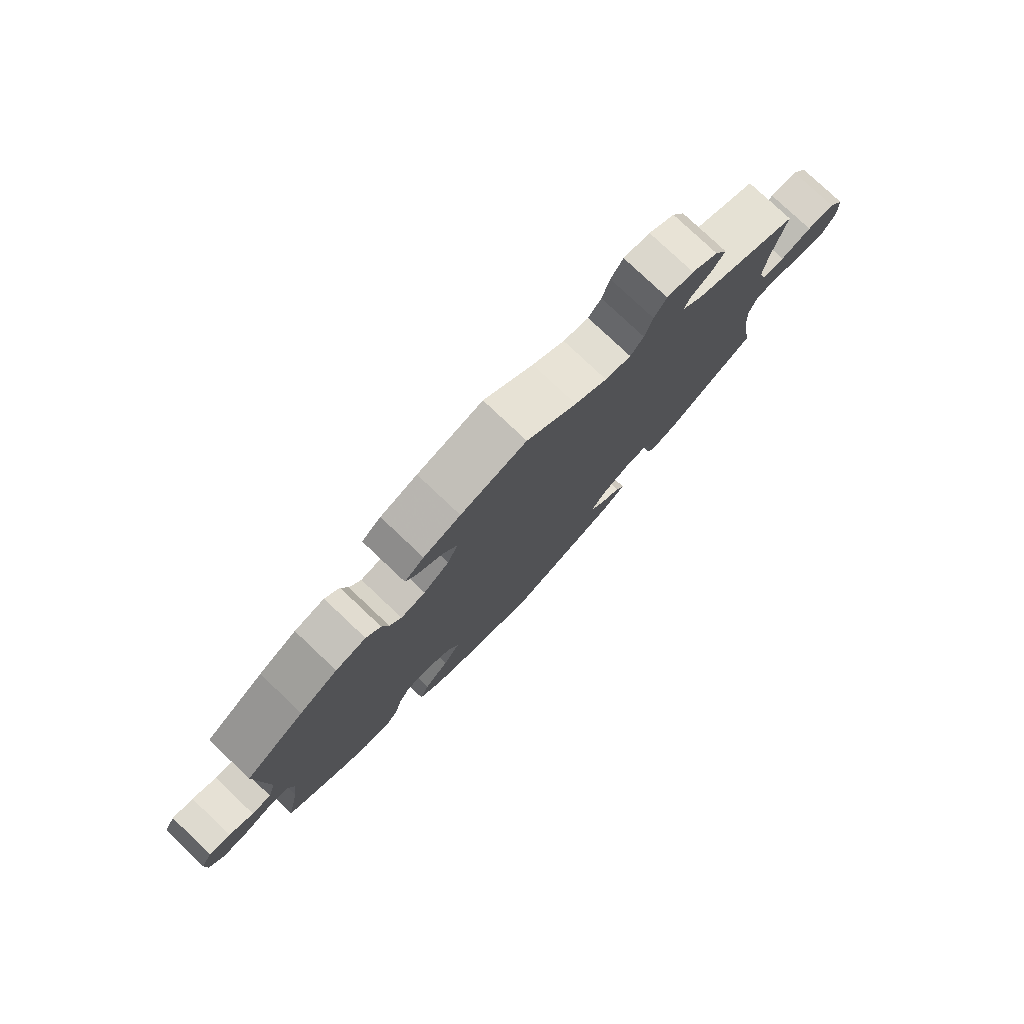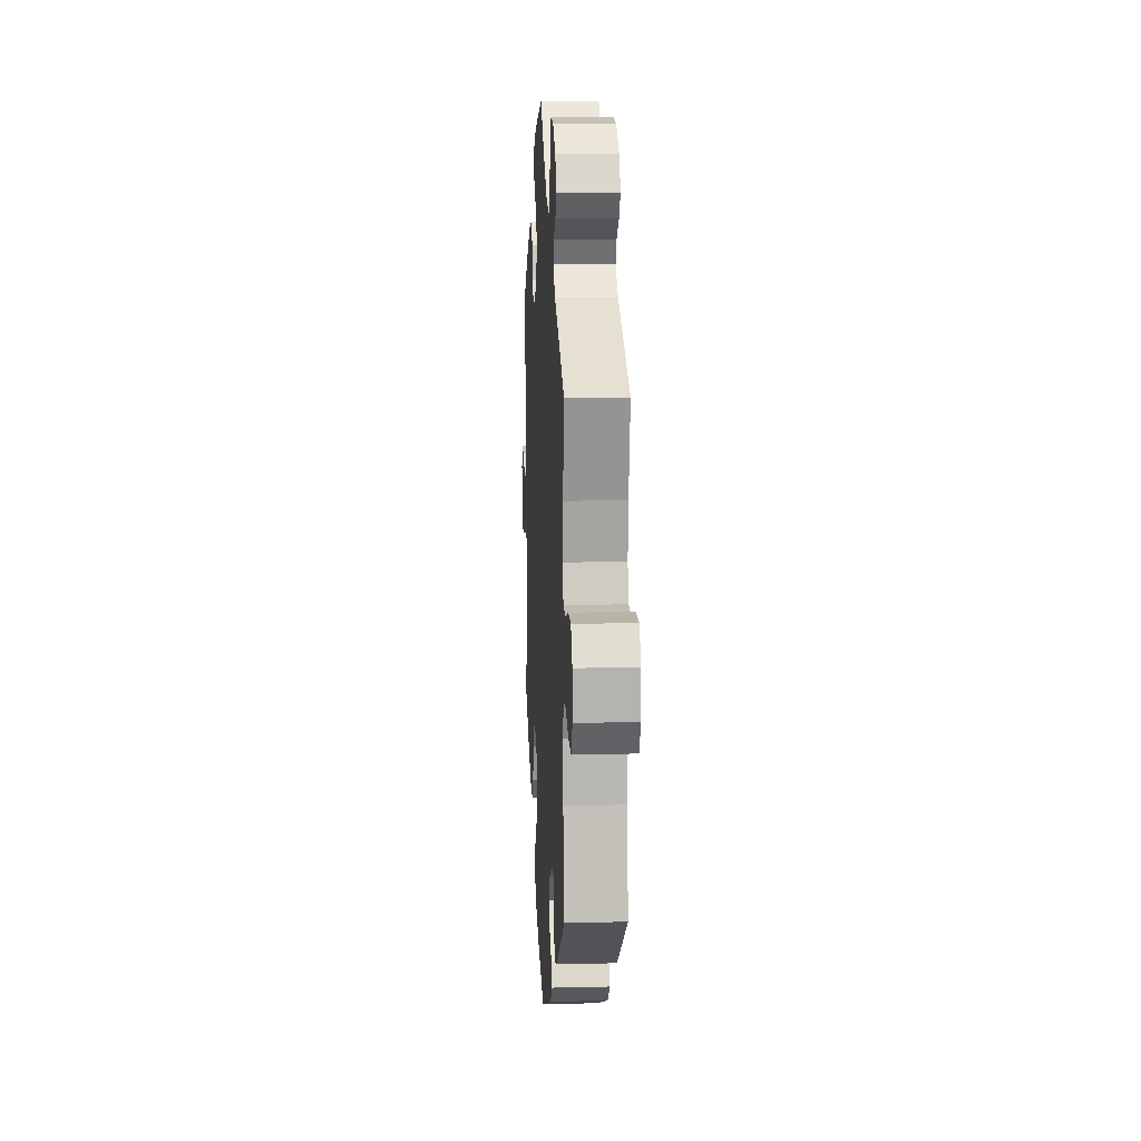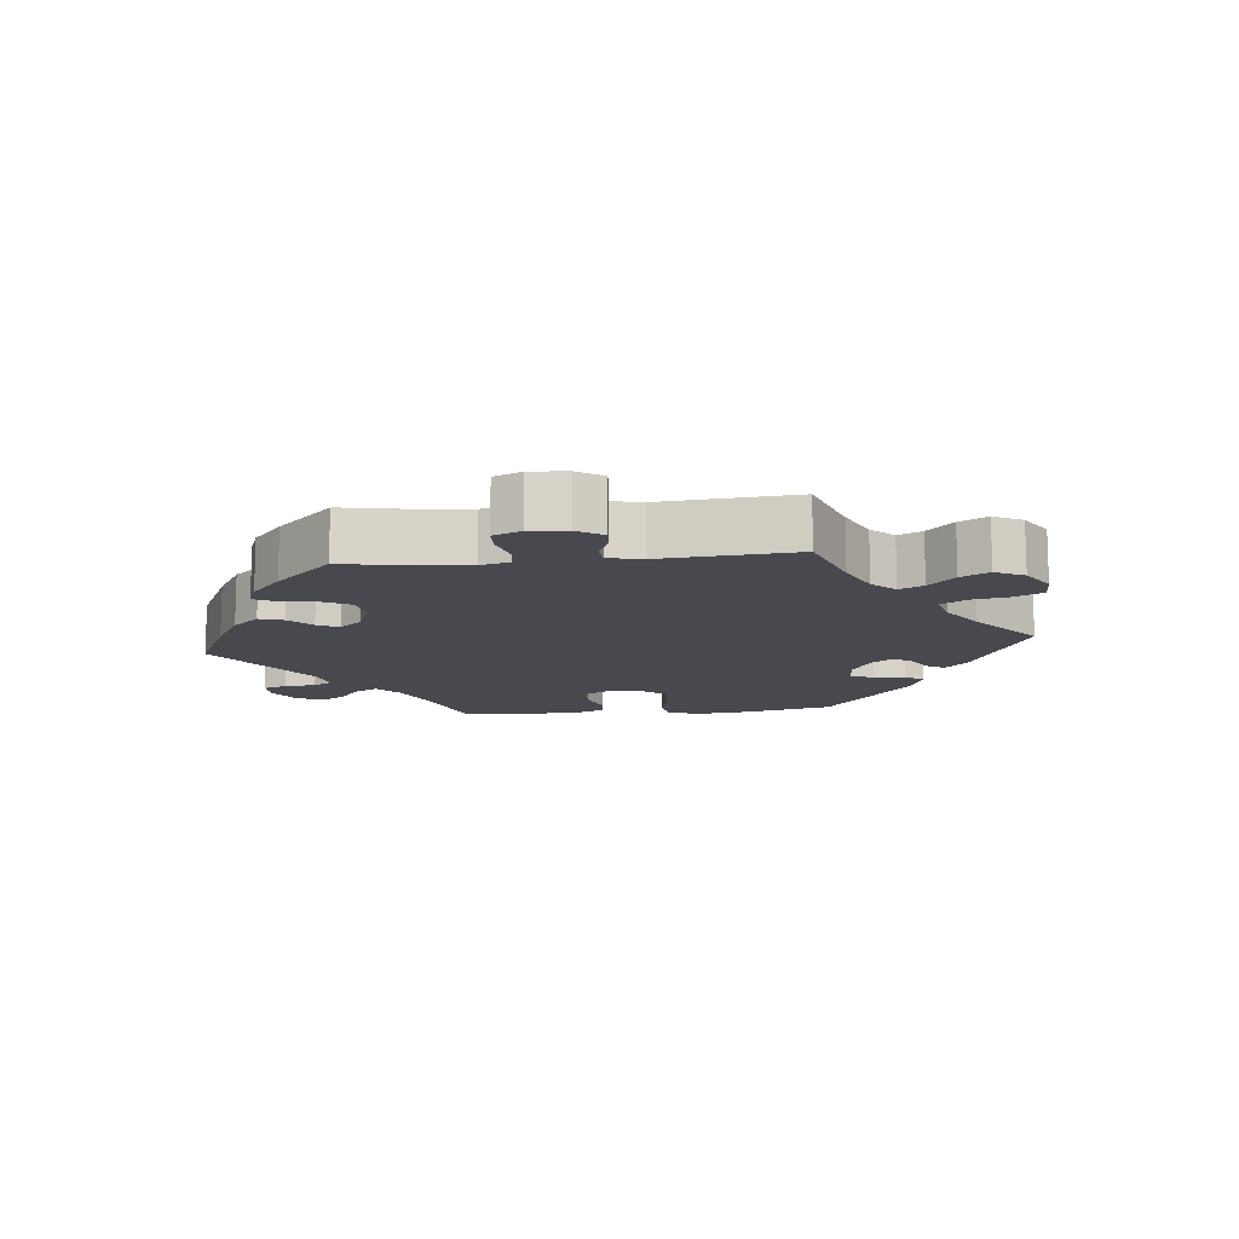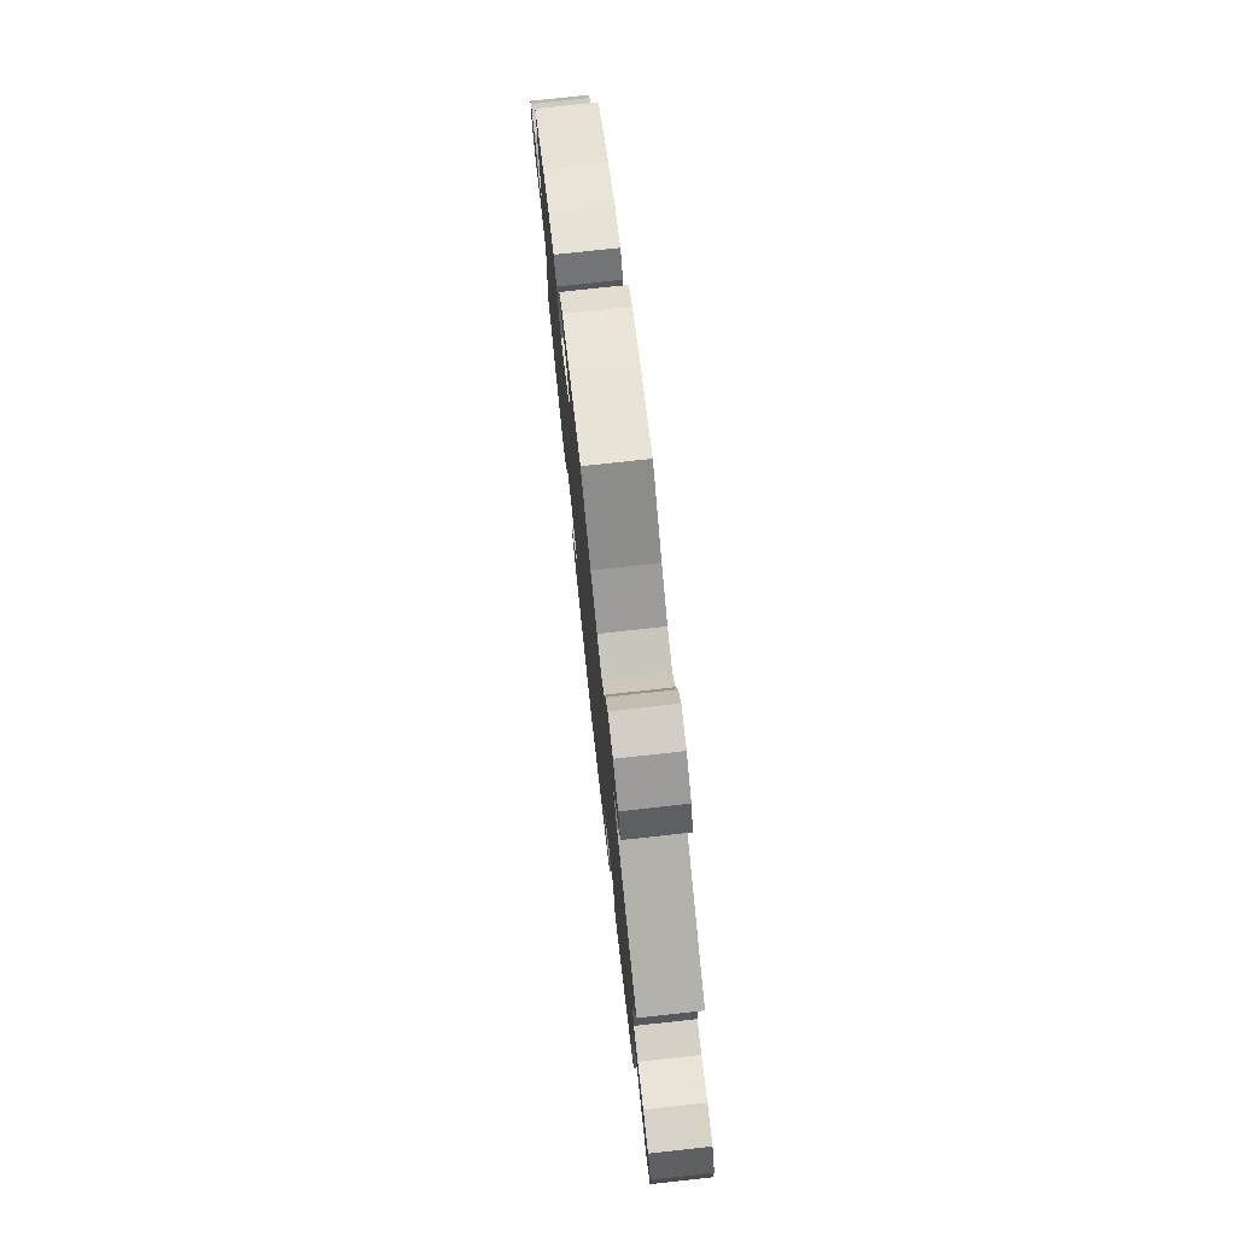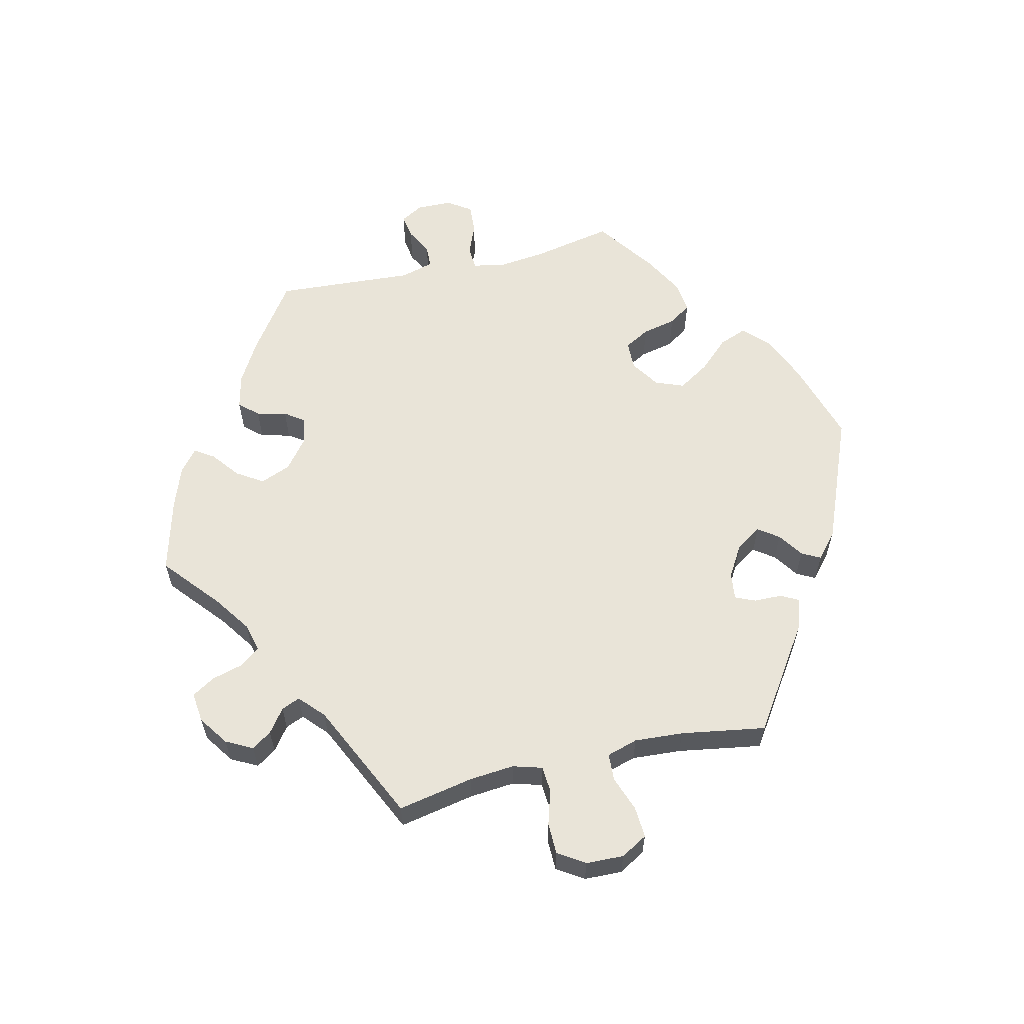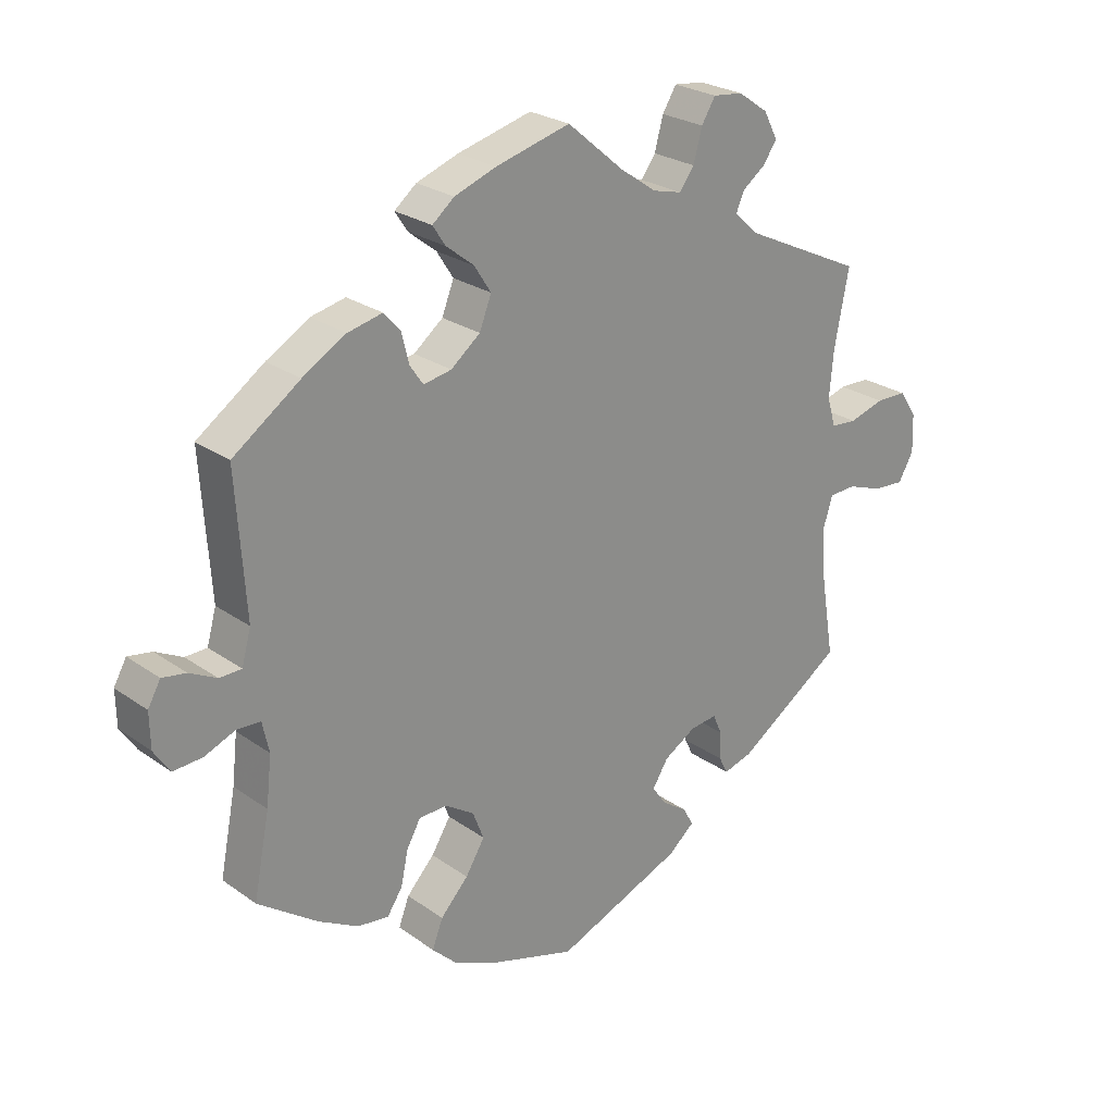
<metadata>
{"format":"obj","ext":"obj","renderer":"f3d","projection":"perspective","resolution":1024,"background":"white","views":[{"elev":78.6,"azim":-46.6,"up":"+Z"},{"elev":12.1,"azim":86.7,"up":"+Z"},{"elev":-12.6,"azim":35.8,"up":"+Y"},{"elev":76.2,"azim":83.7,"up":"+Z"},{"elev":60.0,"azim":76.7,"up":"+Y"},{"elev":25.1,"azim":-41.3,"up":"+Z"}]}
</metadata>
<code>
v 0.342 0.07 -0.396
v 0.298 0.07 -0.409
v 0.284 0.07 -0.382
v 0.283 0.07 -0.34
v 0.27 0.07 -0.31
v 0.229 0.07 -0.315
v 0.181 0.07 -0.344
v 0.157 0.07 -0.382
v 0.179 0.07 -0.413
v 0.217 0.07 -0.439
v 0.232 0.07 -0.467
v 0.193 0.07 -0.5
v 0.001 0.07 -0.578
v -0.124 0.07 -0.54
v -0.194 0.07 -0.51
v -0.232 0.07 -0.473
v -0.216 0.07 -0.431
v -0.174 0.07 -0.386
v -0.145 0.07 -0.339
v -0.162 0.07 -0.296
v -0.205 0.07 -0.268
v -0.248 0.07 -0.269
v -0.269 0.07 -0.307
v -0.28 0.07 -0.358
v -0.303 0.07 -0.392
v -0.35 0.07 -0.386
v -0.41 0.07 -0.353
v -0.5 0.07 -0.289
v -0.476 0.07 -0.167
v -0.468 0.07 -0.094
v -0.478 0.07 -0.048
v -0.513 0.07 -0.046
v -0.56 0.07 -0.065
v -0.604 0.07 -0.068
v -0.628 0.07 -0.032
v -0.629 0.07 0.021
v -0.61 0.07 0.055
v -0.574 0.07 0.049
v -0.533 0.07 0.028
v -0.5 0.07 0.029
v -0.486 0.07 0.079
v -0.5 0.07 0.289
v -0.399 0.07 0.36
v -0.334 0.07 0.398
v -0.282 0.07 0.41
v -0.257 0.07 0.382
v -0.246 0.07 0.337
v -0.226 0.07 0.308
v -0.184 0.07 0.316
v -0.14 0.07 0.351
v -0.122 0.07 0.397
v -0.147 0.07 0.436
v -0.189 0.07 0.469
v -0.208 0.07 0.498
v -0.175 0.07 0.525
v -0.112 0.07 0.548
v 0 0.07 0.578
v 0.085 0.07 0.506
v 0.14 0.07 0.468
v 0.184 0.07 0.457
v 0.206 0.07 0.487
v 0.219 0.07 0.535
v 0.24 0.07 0.569
v 0.285 0.07 0.564
v 0.33 0.07 0.533
v 0.351 0.07 0.493
v 0.331 0.07 0.463
v 0.296 0.07 0.437
v 0.284 0.07 0.409
v 0.321 0.07 0.375
v 0.501 0.07 0.29
v 0.479 0.07 0.176
v 0.473 0.07 0.108
v 0.486 0.07 0.064
v 0.525 0.07 0.061
v 0.578 0.07 0.077
v 0.625 0.07 0.076
v 0.651 0.07 0.036
v 0.653 0.07 -0.021
v 0.63 0.07 -0.061
v 0.583 0.07 -0.058
v 0.53 0.07 -0.039
v 0.489 0.07 -0.041
v 0.475 0.07 -0.088
v 0.48 0.07 -0.162
v 0.501 0.07 -0.289
v 0.342 0 -0.396
v 0.298 0 -0.409
v 0.284 0 -0.382
v 0.283 0 -0.34
v 0.27 0 -0.31
v 0.229 0 -0.315
v 0.181 0 -0.344
v 0.157 0 -0.382
v 0.179 0 -0.413
v 0.217 0 -0.439
v 0.232 0 -0.467
v 0.193 0 -0.5
v 0.001 0 -0.578
v -0.124 0 -0.54
v -0.194 0 -0.51
v -0.232 0 -0.473
v -0.216 0 -0.431
v -0.174 0 -0.386
v -0.145 0 -0.339
v -0.162 0 -0.296
v -0.205 0 -0.268
v -0.248 0 -0.269
v -0.269 0 -0.307
v -0.28 0 -0.358
v -0.303 0 -0.392
v -0.35 0 -0.386
v -0.41 0 -0.353
v -0.5 0 -0.289
v -0.476 0 -0.167
v -0.468 0 -0.094
v -0.478 0 -0.048
v -0.513 0 -0.046
v -0.56 0 -0.065
v -0.604 0 -0.068
v -0.628 0 -0.032
v -0.629 0 0.021
v -0.61 0 0.055
v -0.574 0 0.049
v -0.533 0 0.028
v -0.5 0 0.029
v -0.486 0 0.079
v -0.5 0 0.289
v -0.399 0 0.36
v -0.334 0 0.398
v -0.282 0 0.41
v -0.257 0 0.382
v -0.246 0 0.337
v -0.226 0 0.308
v -0.184 0 0.316
v -0.14 0 0.351
v -0.122 0 0.397
v -0.147 0 0.436
v -0.189 0 0.469
v -0.208 0 0.498
v -0.175 0 0.525
v -0.112 0 0.548
v 0 0 0.578
v 0.085 0 0.506
v 0.14 0 0.468
v 0.184 0 0.457
v 0.206 0 0.487
v 0.219 0 0.535
v 0.24 0 0.569
v 0.285 0 0.564
v 0.33 0 0.533
v 0.351 0 0.493
v 0.331 0 0.463
v 0.296 0 0.437
v 0.284 0 0.409
v 0.321 0 0.375
v 0.501 0 0.29
v 0.479 0 0.176
v 0.473 0 0.108
v 0.486 0 0.064
v 0.525 0 0.061
v 0.578 0 0.077
v 0.625 0 0.076
v 0.651 0 0.036
v 0.653 0 -0.021
v 0.63 0 -0.061
v 0.583 0 -0.058
v 0.53 0 -0.039
v 0.489 0 -0.041
v 0.475 0 -0.088
v 0.48 0 -0.162
v 0.501 0 -0.289
f 85 86 1 2
f 84 85 2 3
f 83 84 3 4
f 79 80 81 82
f 79 82 83
f 78 79 83
f 75 76 77 78
f 74 75 78 83
f 73 74 83 4
f 70 71 72
f 69 70 72 73
f 65 66 67 68
f 65 68 69
f 64 65 69
f 61 62 63 64
f 60 61 64 69
f 59 60 69 73
f 55 56 57 58
f 52 53 54 55
f 51 52 55 58
f 50 51 58 59
f 44 45 46 47
f 44 47 48
f 41 42 43 44
f 40 41 44 48
f 36 37 38 39
f 36 39 40
f 35 36 40
f 32 33 34 35
f 31 32 35 40
f 26 27 28 29
f 26 29 30
f 23 24 25 26
f 22 23 26 30
f 21 22 30 31
f 15 16 17 18
f 15 18 19
f 14 15 19
f 13 14 19
f 12 13 19 20
f 9 10 11 12
f 8 9 12 20
f 59 73 4 5
f 49 50 59 5
f 48 49 5 6
f 40 48 6 7
f 20 21 31 40
f 7 8 20 40
f 88 87 172 171
f 89 88 171 170
f 90 89 170 169
f 168 167 166 165
f 169 168 165
f 169 165 164
f 164 163 162 161
f 169 164 161 160
f 90 169 160 159
f 158 157 156
f 159 158 156 155
f 154 153 152 151
f 155 154 151
f 155 151 150
f 150 149 148 147
f 155 150 147 146
f 159 155 146 145
f 144 143 142 141
f 141 140 139 138
f 144 141 138 137
f 145 144 137 136
f 133 132 131 130
f 134 133 130
f 130 129 128 127
f 134 130 127 126
f 125 124 123 122
f 126 125 122
f 126 122 121
f 121 120 119 118
f 126 121 118 117
f 115 114 113 112
f 116 115 112
f 112 111 110 109
f 116 112 109 108
f 117 116 108 107
f 104 103 102 101
f 105 104 101
f 105 101 100
f 105 100 99
f 106 105 99 98
f 98 97 96 95
f 106 98 95 94
f 91 90 159 145
f 91 145 136 135
f 92 91 135 134
f 93 92 134 126
f 126 117 107 106
f 126 106 94 93
f 1 87 88 2
f 2 88 89 3
f 3 89 90 4
f 4 90 91 5
f 5 91 92 6
f 6 92 93 7
f 7 93 94 8
f 8 94 95 9
f 9 95 96 10
f 10 96 97 11
f 11 97 98 12
f 12 98 99 13
f 13 99 100 14
f 14 100 101 15
f 15 101 102 16
f 16 102 103 17
f 17 103 104 18
f 18 104 105 19
f 19 105 106 20
f 20 106 107 21
f 21 107 108 22
f 22 108 109 23
f 23 109 110 24
f 24 110 111 25
f 25 111 112 26
f 26 112 113 27
f 27 113 114 28
f 28 114 115 29
f 29 115 116 30
f 30 116 117 31
f 31 117 118 32
f 32 118 119 33
f 33 119 120 34
f 34 120 121 35
f 35 121 122 36
f 36 122 123 37
f 37 123 124 38
f 38 124 125 39
f 39 125 126 40
f 40 126 127 41
f 41 127 128 42
f 42 128 129 43
f 43 129 130 44
f 44 130 131 45
f 45 131 132 46
f 46 132 133 47
f 47 133 134 48
f 48 134 135 49
f 49 135 136 50
f 50 136 137 51
f 51 137 138 52
f 52 138 139 53
f 53 139 140 54
f 54 140 141 55
f 55 141 142 56
f 56 142 143 57
f 57 143 144 58
f 58 144 145 59
f 59 145 146 60
f 60 146 147 61
f 61 147 148 62
f 62 148 149 63
f 63 149 150 64
f 64 150 151 65
f 65 151 152 66
f 66 152 153 67
f 67 153 154 68
f 68 154 155 69
f 69 155 156 70
f 70 156 157 71
f 71 157 158 72
f 72 158 159 73
f 73 159 160 74
f 74 160 161 75
f 75 161 162 76
f 76 162 163 77
f 77 163 164 78
f 78 164 165 79
f 79 165 166 80
f 80 166 167 81
f 81 167 168 82
f 82 168 169 83
f 83 169 170 84
f 84 170 171 85
f 85 171 172 86
f 86 172 87 1

</code>
